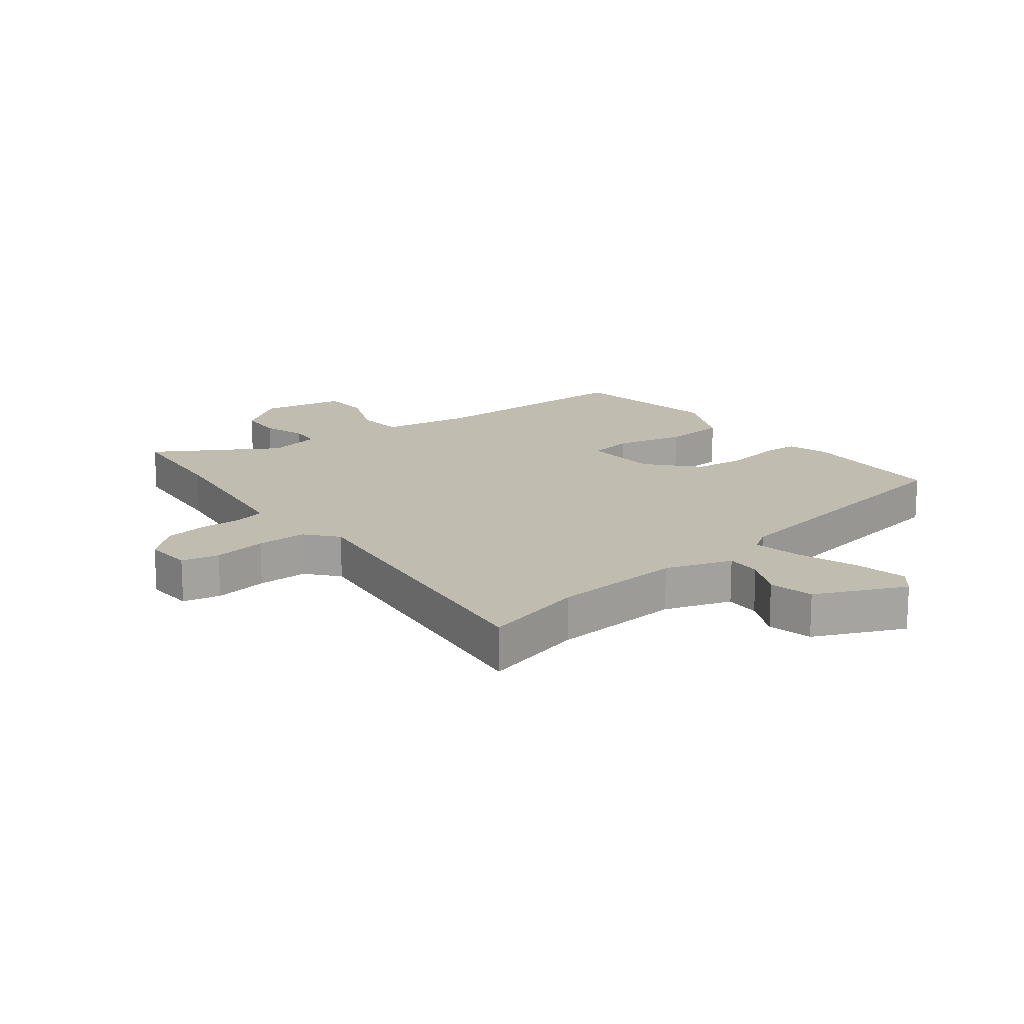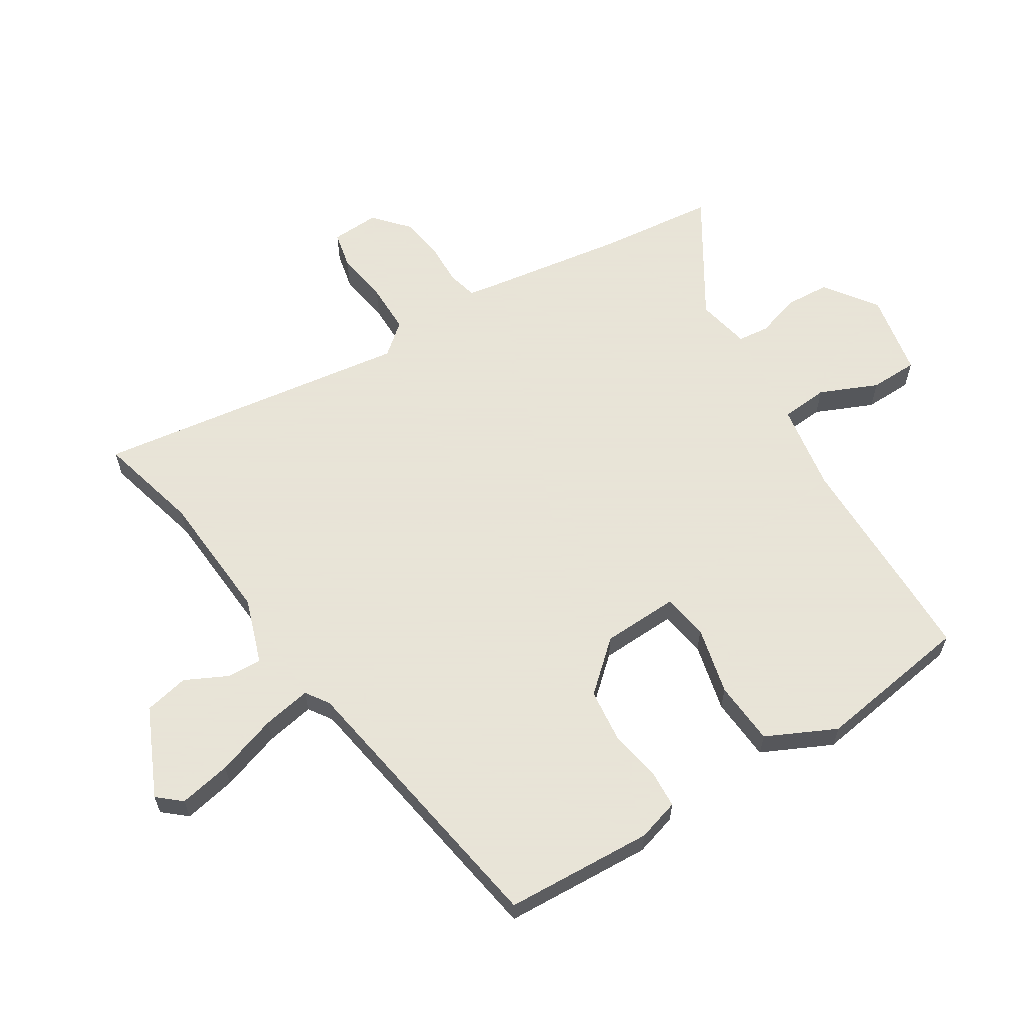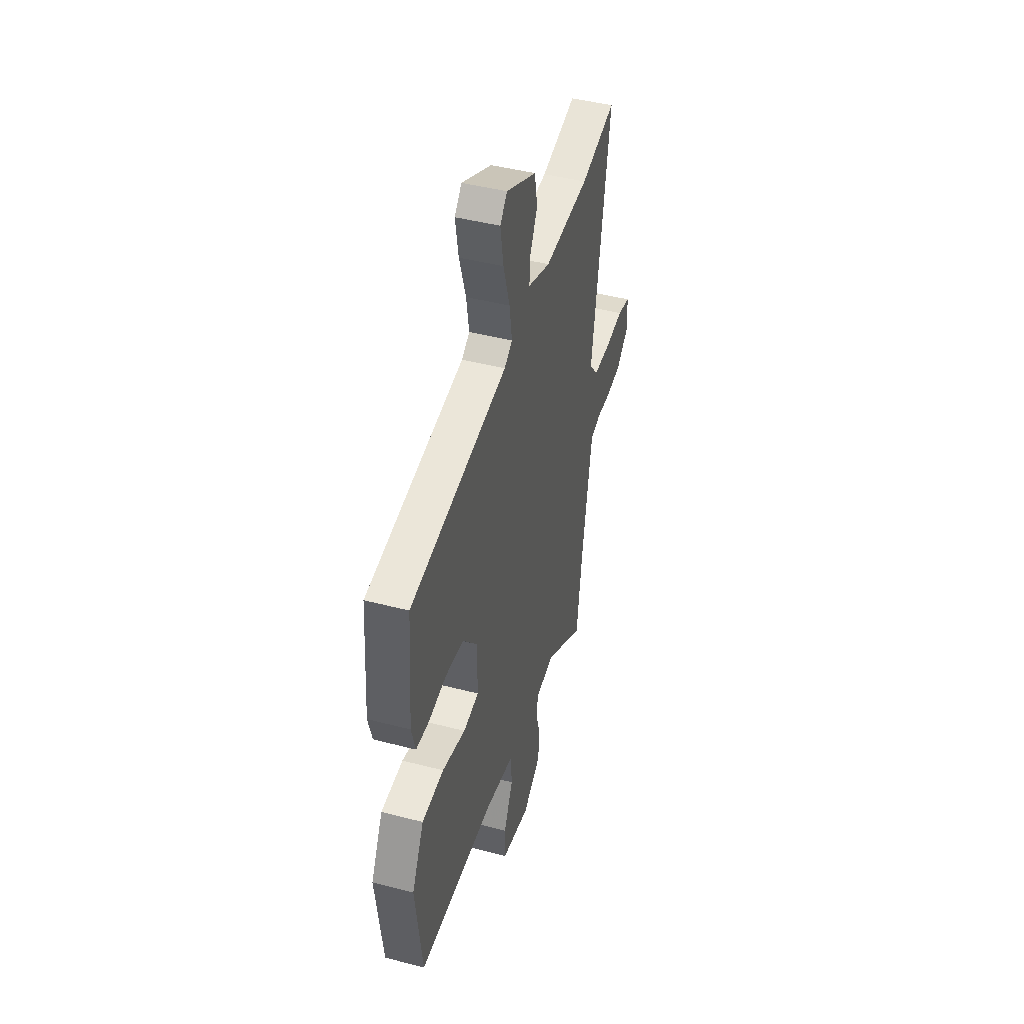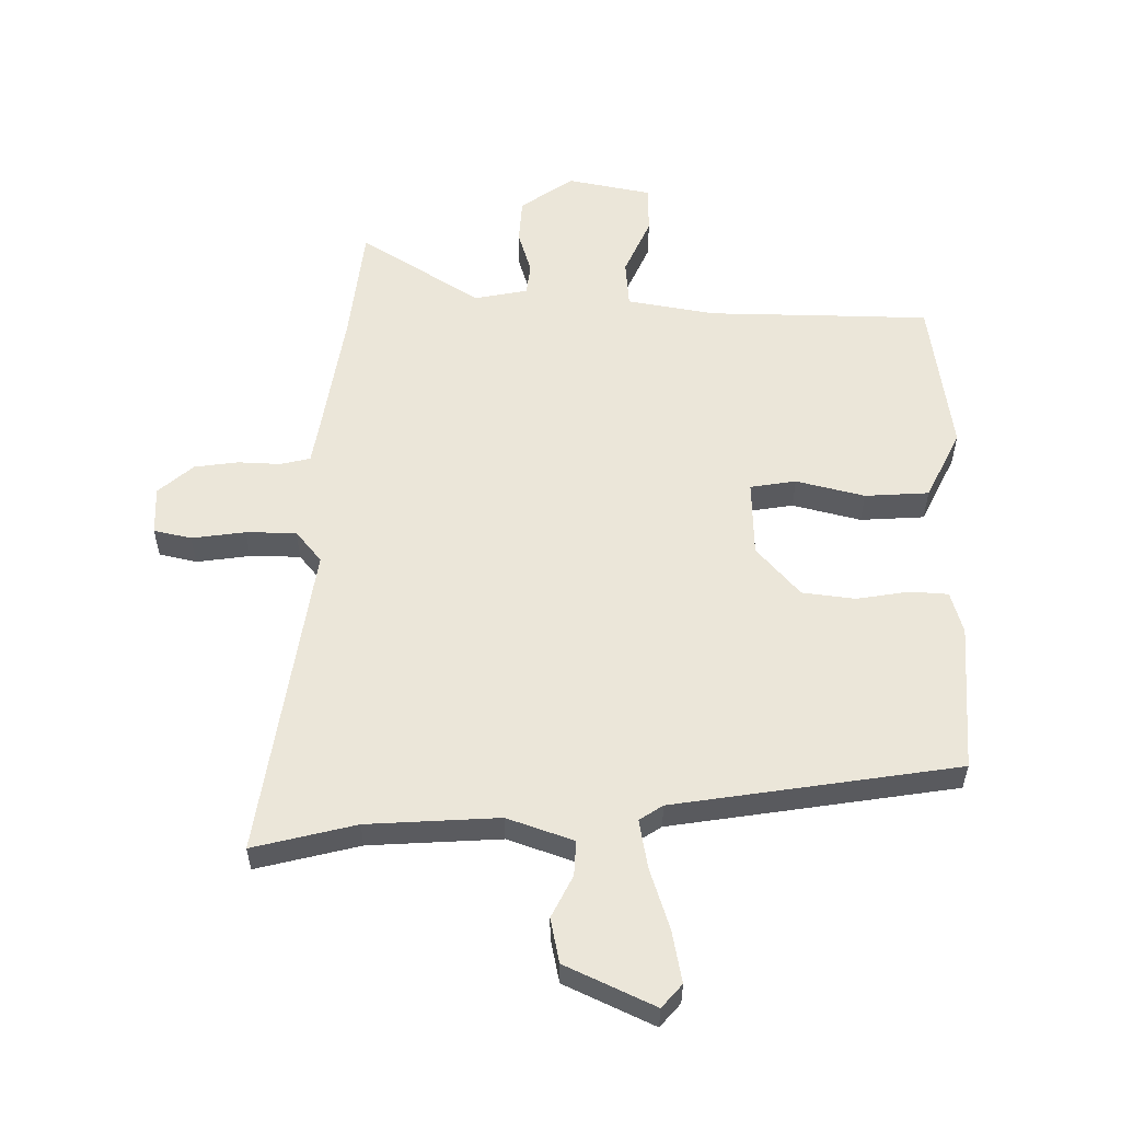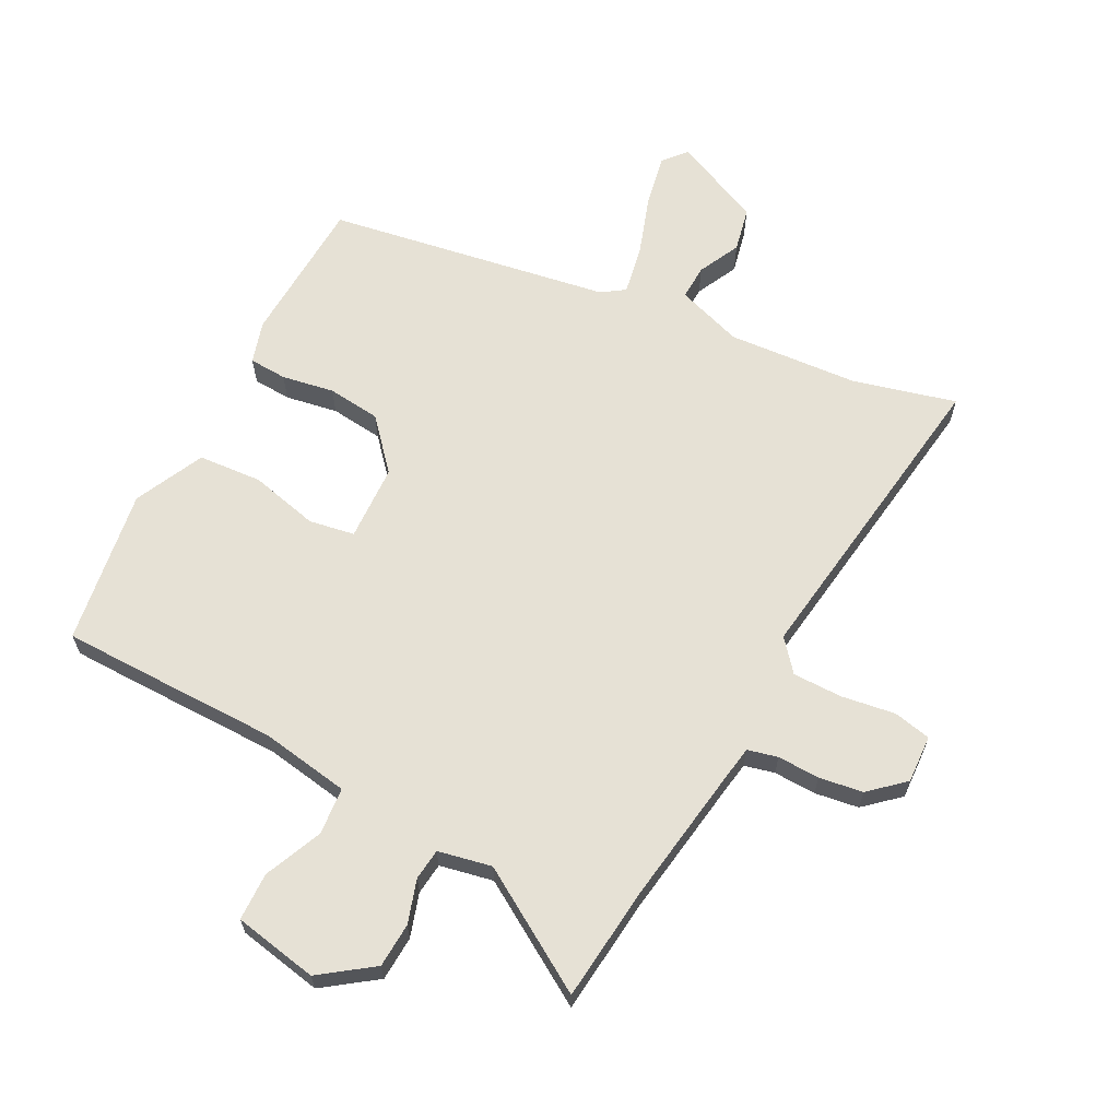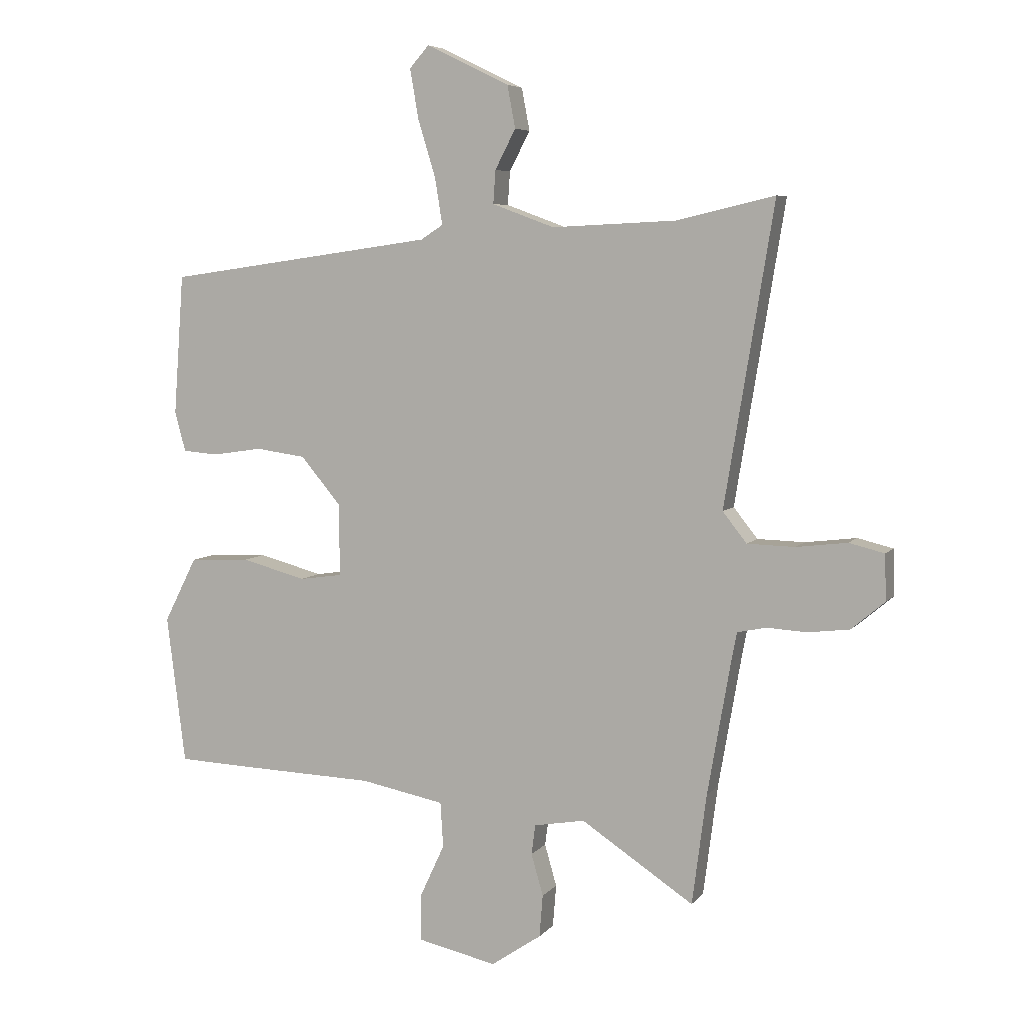
<metadata>
{"format":"obj","ext":"obj","renderer":"f3d","projection":"perspective","resolution":1024,"background":"white","views":[{"elev":16.5,"azim":-39.7,"up":"+Y"},{"elev":61.4,"azim":56.7,"up":"+Y"},{"elev":44.9,"azim":106.8,"up":"+Z"},{"elev":56.2,"azim":-0.3,"up":"+Y"},{"elev":64.3,"azim":-153.9,"up":"+Y"},{"elev":6.2,"azim":-159.2,"up":"+Z"}]}
</metadata>
<code>
v -0.611 0.07 0.526
v -0.44 0.07 0.486
v -0.222 0.07 0.476
v -0.113 0.07 0.516
v -0.117 0.07 0.574
v -0.153 0.07 0.643
v -0.139 0.07 0.717
v 0.007 0.07 0.788
v 0.041 0.07 0.75
v 0.026 0.07 0.663
v -0.005 0.07 0.562
v -0.018 0.07 0.481
v 0.021 0.07 0.456
v 0.493 0.07 0.39
v 0.511 0.07 0.144
v 0.492 0.07 0.074
v 0.429 0.07 0.069
v 0.342 0.07 0.082
v 0.254 0.07 0.07
v 0.184 0.07 -0.013
v 0.182 0.07 -0.14
v 0.258 0.07 -0.151
v 0.371 0.07 -0.121
v 0.477 0.07 -0.126
v 0.535 0.07 -0.24
v 0.502 0.07 -0.5
v 0.399 0.07 -0.504
v 0.136 0.07 -0.512
v -0.011 0.07 -0.54
v -0.016 0.07 -0.619
v 0.028 0.07 -0.714
v 0.028 0.07 -0.794
v -0.111 0.07 -0.824
v -0.199 0.07 -0.764
v -0.205 0.07 -0.69
v -0.184 0.07 -0.617
v -0.191 0.07 -0.565
v -0.28 0.07 -0.549
v -0.477 0.07 -0.678
v -0.502 0.07 -0.485
v -0.542 0.07 -0.255
v -0.552 0.07 -0.202
v -0.602 0.07 -0.191
v -0.672 0.07 -0.195
v -0.745 0.07 -0.186
v -0.803 0.07 -0.137
v -0.801 0.07 -0.057
v -0.739 0.07 -0.042
v -0.65 0.07 -0.053
v -0.567 0.07 -0.051
v -0.525 0.07 0.002
v -0.611 0 0.526
v -0.44 0 0.486
v -0.222 0 0.476
v -0.113 0 0.516
v -0.117 0 0.574
v -0.153 0 0.643
v -0.139 0 0.717
v 0.007 0 0.788
v 0.041 0 0.75
v 0.026 0 0.663
v -0.005 0 0.562
v -0.018 0 0.481
v 0.021 0 0.456
v 0.493 0 0.39
v 0.511 0 0.144
v 0.492 0 0.074
v 0.429 0 0.069
v 0.342 0 0.082
v 0.254 0 0.07
v 0.184 0 -0.013
v 0.182 0 -0.14
v 0.258 0 -0.151
v 0.371 0 -0.121
v 0.477 0 -0.126
v 0.535 0 -0.24
v 0.502 0 -0.5
v 0.399 0 -0.504
v 0.136 0 -0.512
v -0.011 0 -0.54
v -0.016 0 -0.619
v 0.028 0 -0.714
v 0.028 0 -0.794
v -0.111 0 -0.824
v -0.199 0 -0.764
v -0.205 0 -0.69
v -0.184 0 -0.617
v -0.191 0 -0.565
v -0.28 0 -0.549
v -0.477 0 -0.678
v -0.502 0 -0.485
v -0.542 0 -0.255
v -0.552 0 -0.202
v -0.602 0 -0.191
v -0.672 0 -0.195
v -0.745 0 -0.186
v -0.803 0 -0.137
v -0.801 0 -0.057
v -0.739 0 -0.042
v -0.65 0 -0.053
v -0.567 0 -0.051
v -0.525 0 0.002
f 46 47 48 49
f 46 49 50
f 43 44 45 46
f 42 43 46 50
f 41 42 50 51
f 38 39 40
f 37 38 40 41
f 33 34 35 36
f 33 36 37
f 30 31 32 33
f 29 30 33 37
f 28 29 37 41
f 22 23 24 25
f 21 22 25 26
f 15 16 17 18
f 13 14 15 18
f 12 13 18 19
f 8 9 10 11
f 8 11 12
f 5 6 7 8
f 4 5 8 12
f 3 4 12 19
f 51 1 2
f 21 26 27 28
f 20 21 28 41
f 19 20 41 51
f 2 3 19 51
f 100 99 98 97
f 101 100 97
f 97 96 95 94
f 101 97 94 93
f 102 101 93 92
f 91 90 89
f 92 91 89 88
f 87 86 85 84
f 88 87 84
f 84 83 82 81
f 88 84 81 80
f 92 88 80 79
f 76 75 74 73
f 77 76 73 72
f 69 68 67 66
f 69 66 65 64
f 70 69 64 63
f 62 61 60 59
f 63 62 59
f 59 58 57 56
f 63 59 56 55
f 70 63 55 54
f 53 52 102
f 79 78 77 72
f 92 79 72 71
f 102 92 71 70
f 102 70 54 53
f 1 52 53 2
f 2 53 54 3
f 3 54 55 4
f 4 55 56 5
f 5 56 57 6
f 6 57 58 7
f 7 58 59 8
f 8 59 60 9
f 9 60 61 10
f 10 61 62 11
f 11 62 63 12
f 12 63 64 13
f 13 64 65 14
f 14 65 66 15
f 15 66 67 16
f 16 67 68 17
f 17 68 69 18
f 18 69 70 19
f 19 70 71 20
f 20 71 72 21
f 21 72 73 22
f 22 73 74 23
f 23 74 75 24
f 24 75 76 25
f 25 76 77 26
f 26 77 78 27
f 27 78 79 28
f 28 79 80 29
f 29 80 81 30
f 30 81 82 31
f 31 82 83 32
f 32 83 84 33
f 33 84 85 34
f 34 85 86 35
f 35 86 87 36
f 36 87 88 37
f 37 88 89 38
f 38 89 90 39
f 39 90 91 40
f 40 91 92 41
f 41 92 93 42
f 42 93 94 43
f 43 94 95 44
f 44 95 96 45
f 45 96 97 46
f 46 97 98 47
f 47 98 99 48
f 48 99 100 49
f 49 100 101 50
f 50 101 102 51
f 51 102 52 1

</code>
